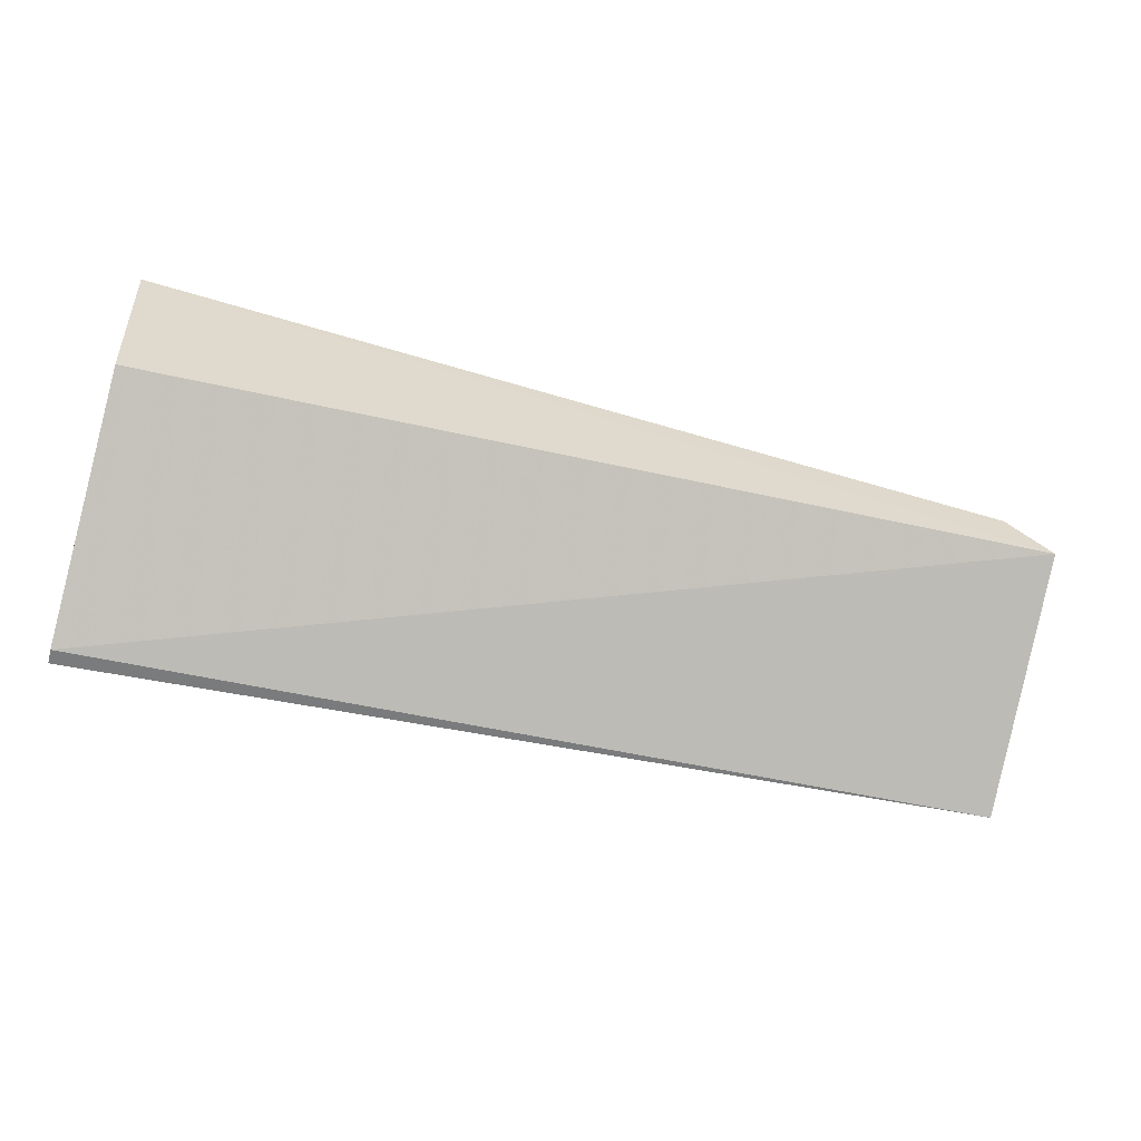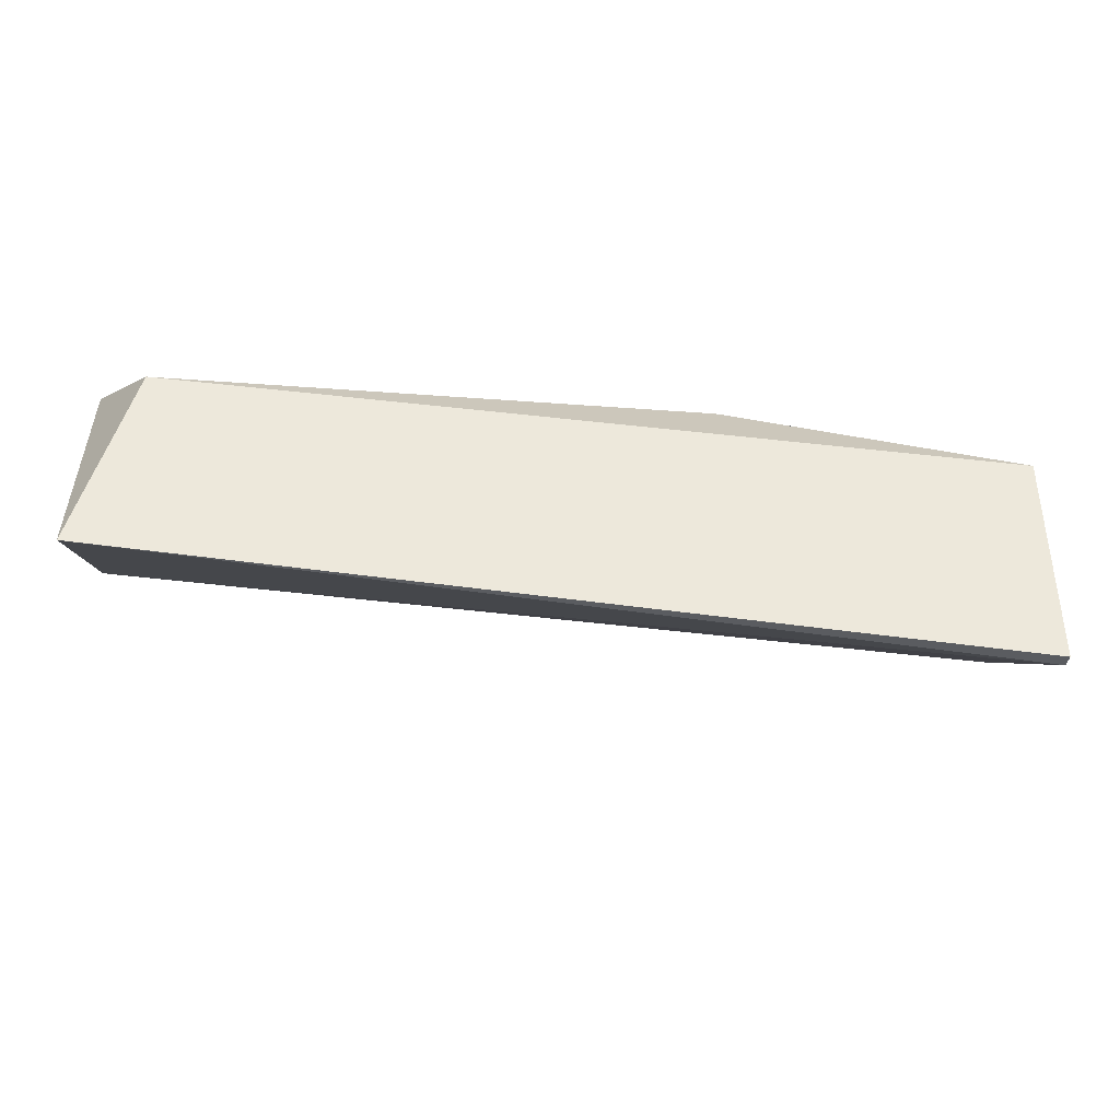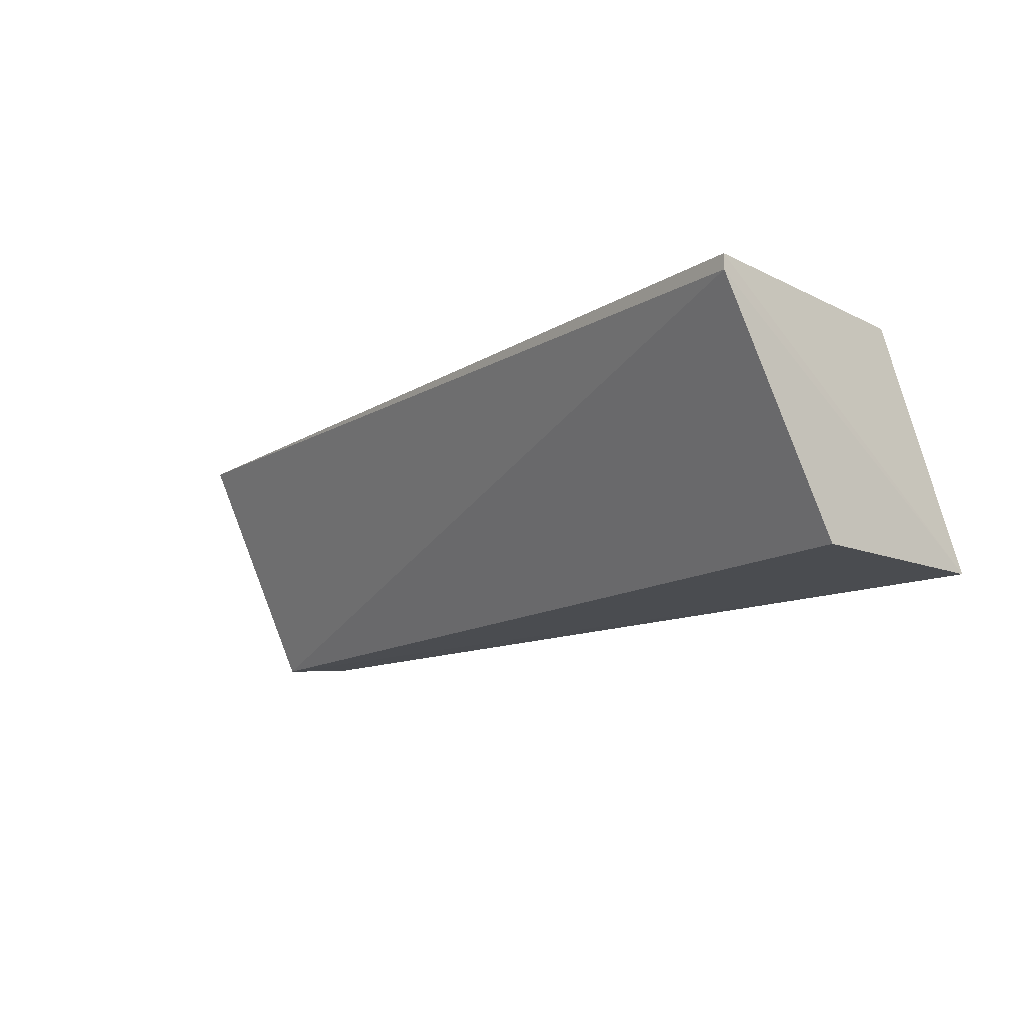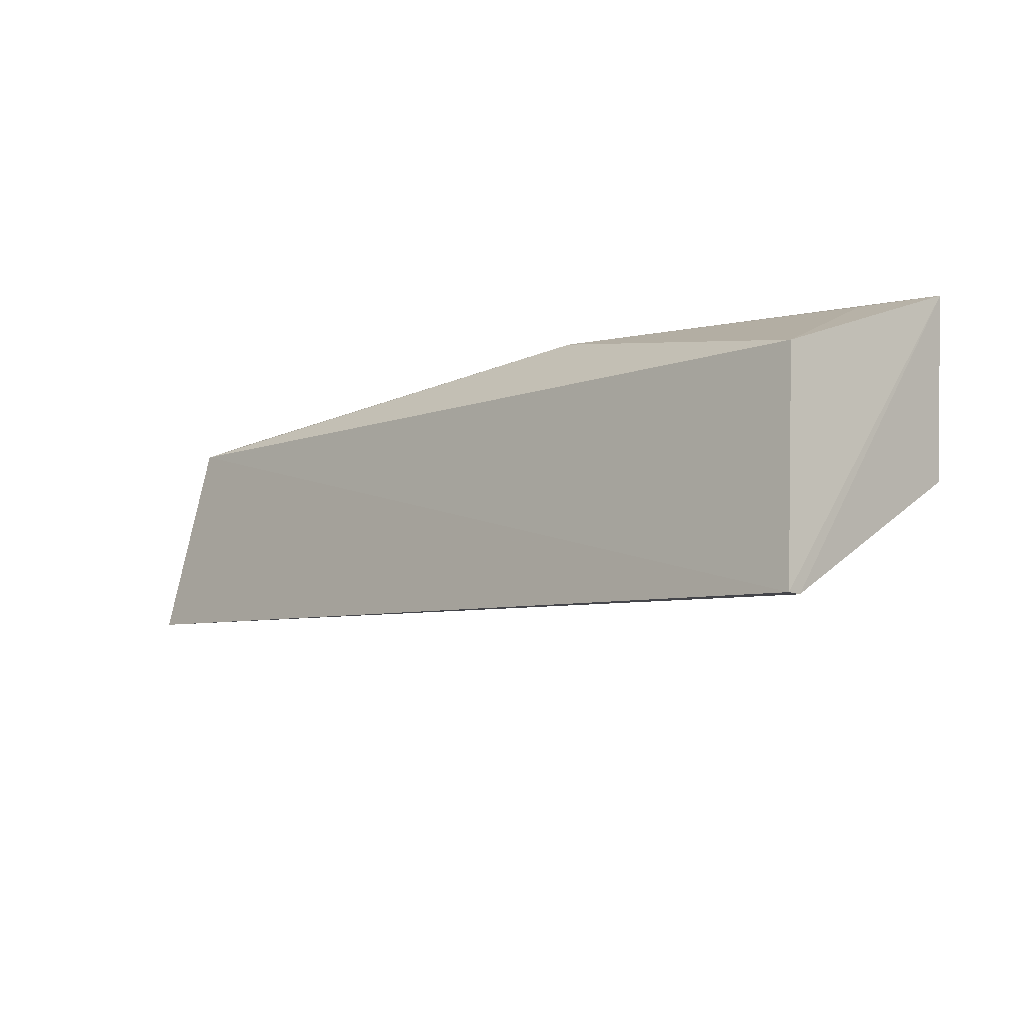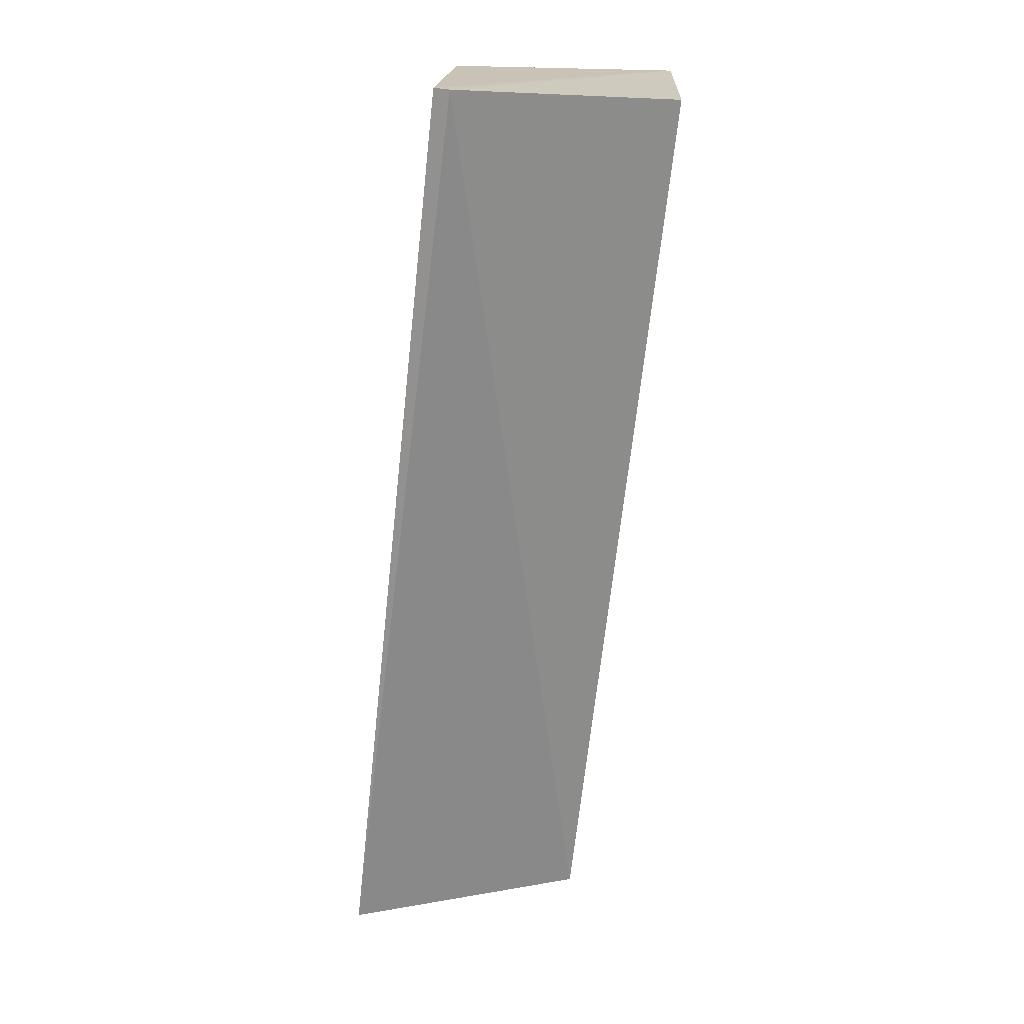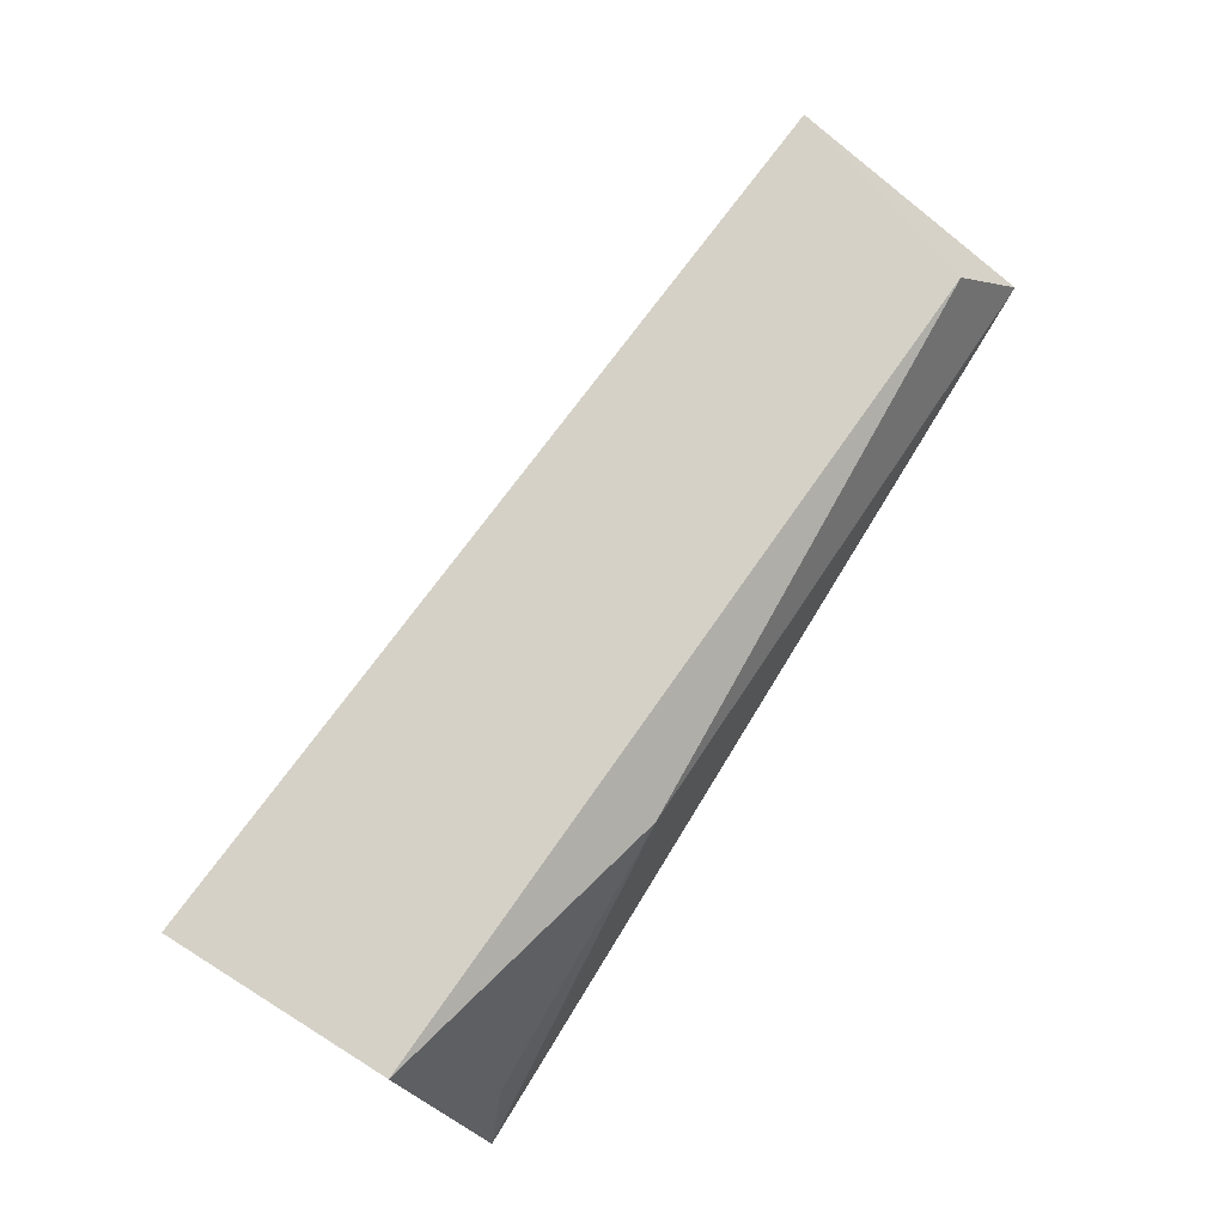
<metadata>
{"format":"obj","ext":"obj","renderer":"f3d","projection":"perspective","resolution":1024,"background":"white","views":[{"elev":-59.2,"azim":-14.7,"up":"+Z"},{"elev":-33.4,"azim":175.1,"up":"+Z"},{"elev":-14.2,"azim":-132.0,"up":"+Y"},{"elev":-12.5,"azim":-134.6,"up":"+Z"},{"elev":-70.8,"azim":-96.2,"up":"+Z"},{"elev":77.7,"azim":-57.9,"up":"+Y"}]}
</metadata>
<code>
v 0.06788 0.1349 0.5523
v -0.1804 0.1349 0.5224
v -0.1804 0.2034 0.4839
v -0.1804 0.1991 0.4839
v -0.1804 0.1991 0.5481
v 0.08094 0.2034 0.5052
v -0.1699 0.1534 0.5702
v 0.08076 0.1349 0.5395
v 0.06514 0.2003 0.5619
v -0.1834 0.1341 0.5748
v 0.08169 0.1735 0.5741
v -0.09373 0.1883 0.5689
f 11 10 1
f 4 3 6
f 4 6 8
f 6 3 9
f 4 8 2
f 9 3 5
f 3 4 10
f 4 2 10
f 2 8 10
f 7 5 10
f 5 3 10
f 8 6 11
f 6 9 11
f 10 11 12
f 5 7 12
f 9 5 12
f 7 10 12
f 11 9 12
f 10 8 1
f 8 11 1

</code>
